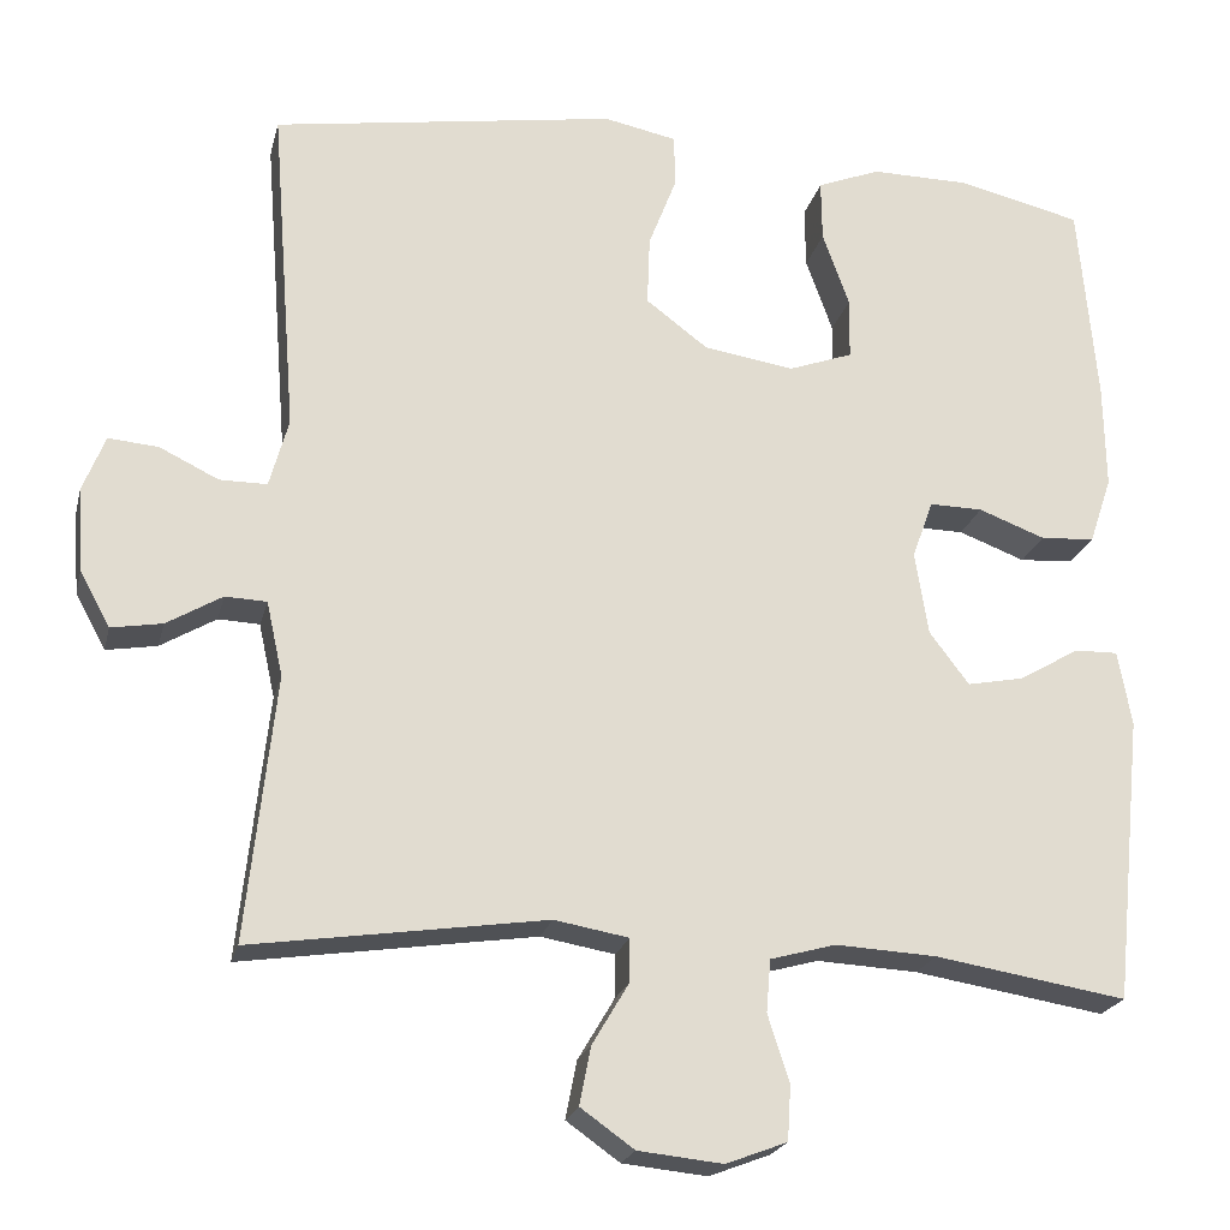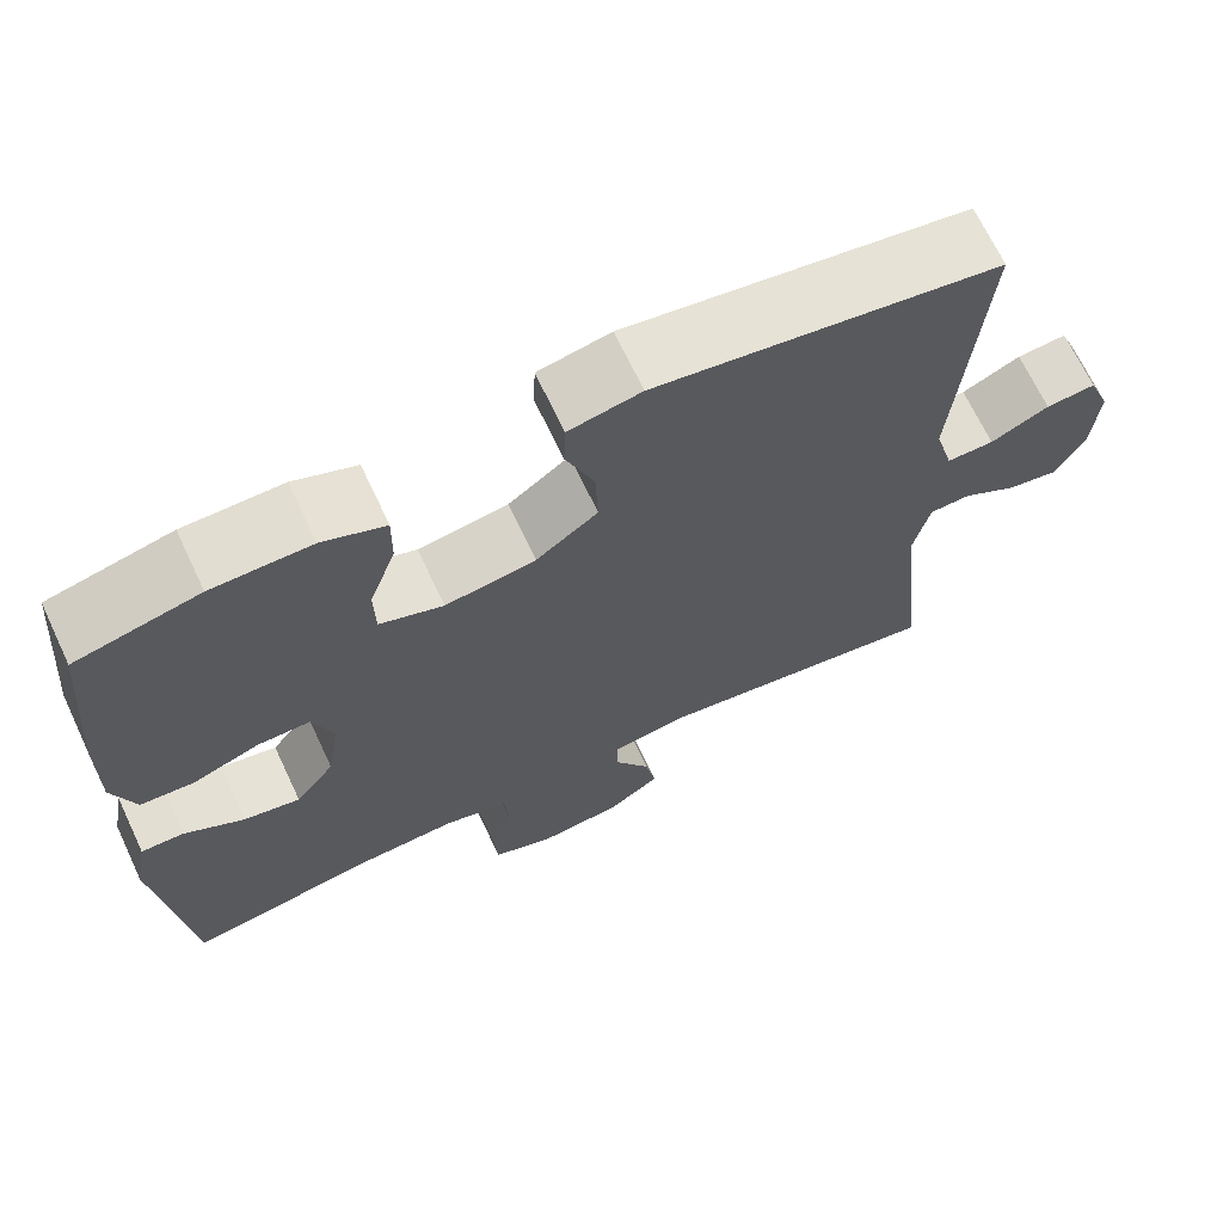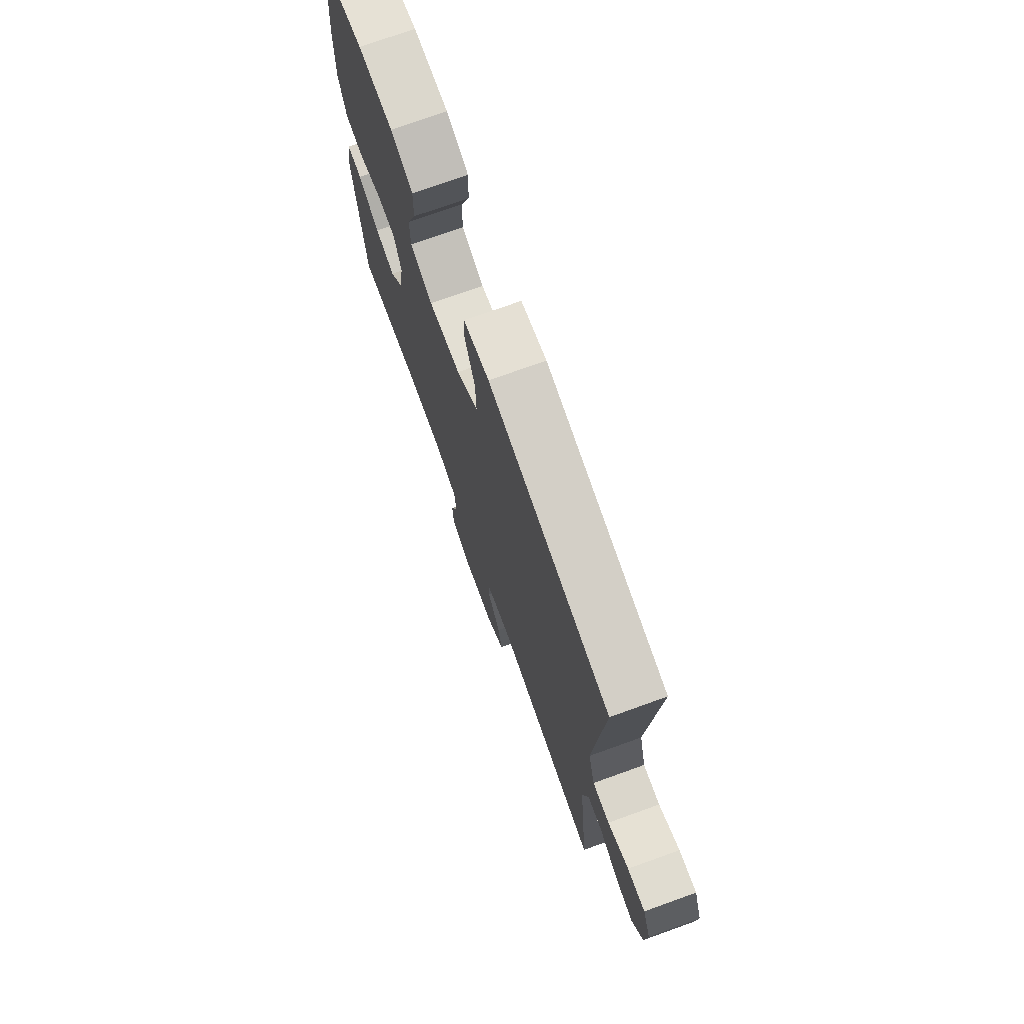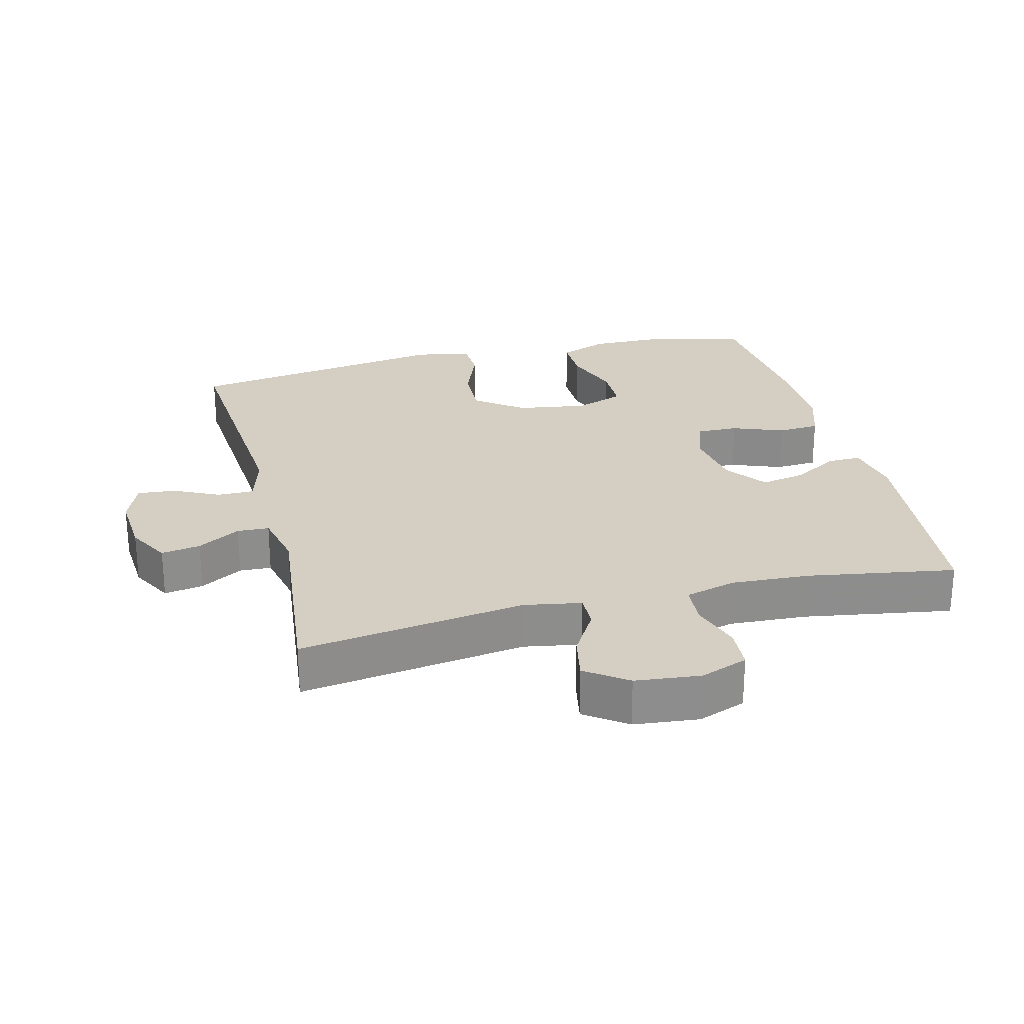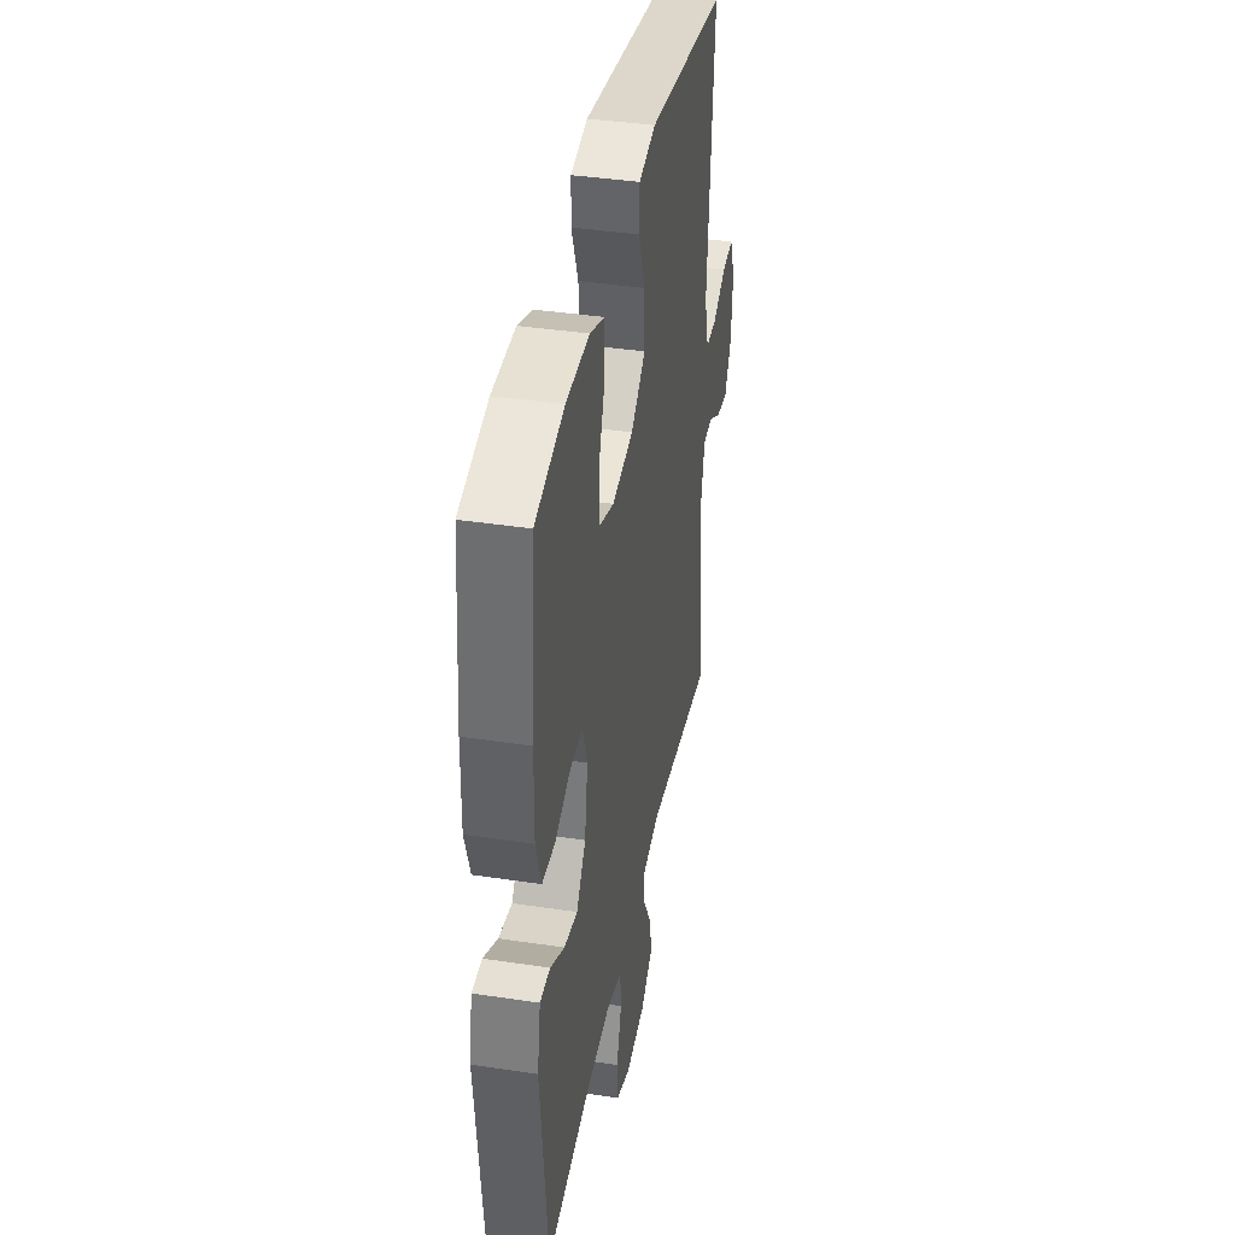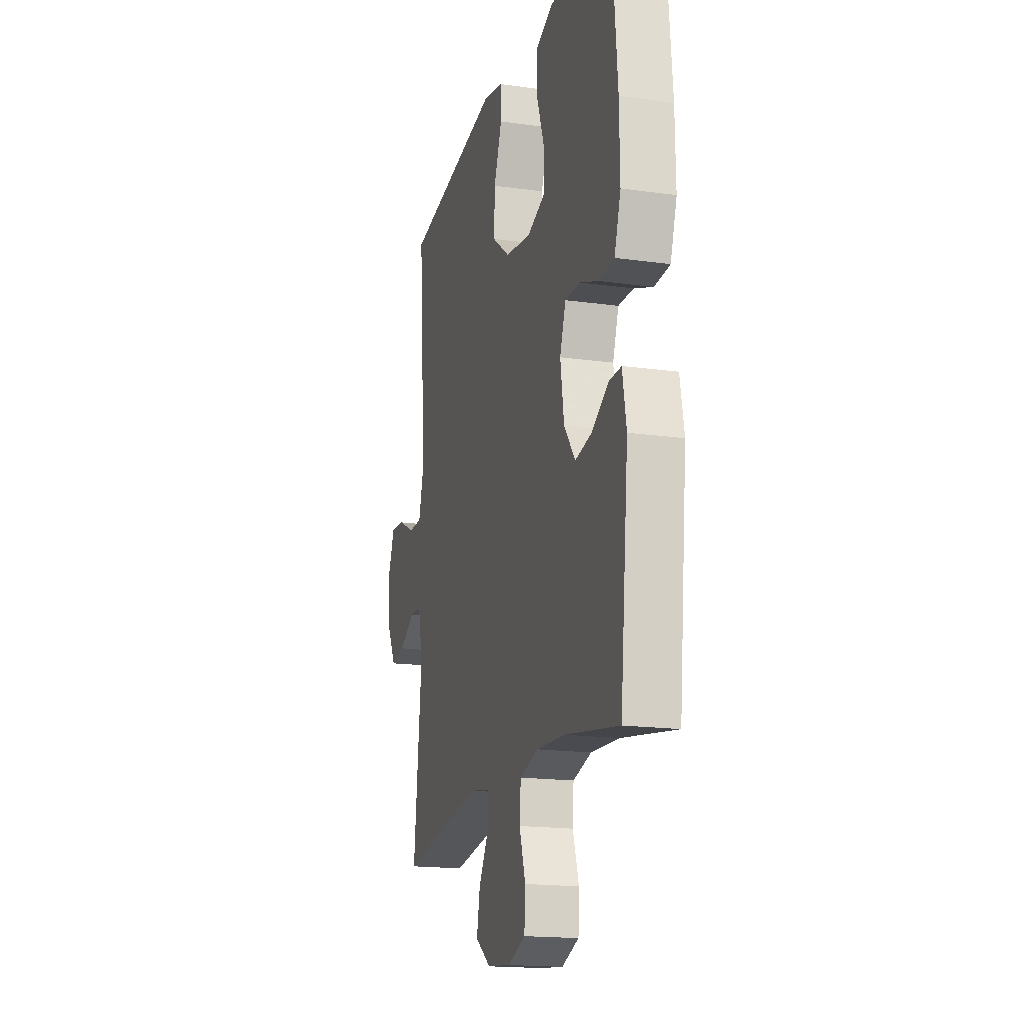
<metadata>
{"format":"obj","ext":"obj","renderer":"f3d","projection":"perspective","resolution":1024,"background":"white","views":[{"elev":-21.7,"azim":166.8,"up":"+Z"},{"elev":68.5,"azim":-25.2,"up":"+Z"},{"elev":73.8,"azim":70.2,"up":"+Z"},{"elev":25.8,"azim":166.0,"up":"+Y"},{"elev":39.2,"azim":-79.3,"up":"+Z"},{"elev":-17.4,"azim":-105.5,"up":"+Z"}]}
</metadata>
<code>
v -0.5 0.07 0.5
v -0.357 0.07 0.534
v -0.242 0.07 0.535
v -0.169 0.07 0.506
v -0.17 0.07 0.435
v -0.201 0.07 0.348
v -0.2 0.07 0.277
v -0.126 0.07 0.25
v -0.021 0.07 0.266
v 0.051 0.07 0.32
v 0.048 0.07 0.401
v 0.015 0.07 0.486
v 0.017 0.07 0.546
v 0.101 0.07 0.563
v 0.5 0.07 0.5
v 0.47 0.07 0.115
v 0.492 0.07 0.035
v 0.547 0.07 0.035
v 0.615 0.07 0.068
v 0.673 0.07 0.073
v 0.699 0.07 0.007
v 0.692 0.07 -0.089
v 0.657 0.07 -0.153
v 0.598 0.07 -0.143
v 0.534 0.07 -0.105
v 0.486 0.07 -0.107
v 0.467 0.07 -0.193
v 0.5 0.07 -0.5
v 0.16 0.07 -0.45
v 0.074 0.07 -0.465
v 0.075 0.07 -0.516
v 0.117 0.07 -0.587
v 0.13 0.07 -0.654
v 0.068 0.07 -0.698
v -0.03 0.07 -0.708
v -0.101 0.07 -0.681
v -0.105 0.07 -0.617
v -0.08 0.07 -0.54
v -0.085 0.07 -0.479
v -0.161 0.07 -0.458
v -0.278 0.07 -0.464
v -0.5 0.07 -0.5
v -0.534 0.07 -0.167
v -0.518 0.07 -0.08
v -0.468 0.07 -0.081
v -0.398 0.07 -0.122
v -0.332 0.07 -0.135
v -0.286 0.07 -0.074
v -0.271 0.07 0.022
v -0.295 0.07 0.09
v -0.357 0.07 0.089
v -0.434 0.07 0.06
v -0.497 0.07 0.064
v -0.523 0.07 0.142
v -0.521 0.07 0.264
v -0.5 0 0.5
v -0.357 0 0.534
v -0.242 0 0.535
v -0.169 0 0.506
v -0.17 0 0.435
v -0.201 0 0.348
v -0.2 0 0.277
v -0.126 0 0.25
v -0.021 0 0.266
v 0.051 0 0.32
v 0.048 0 0.401
v 0.015 0 0.486
v 0.017 0 0.546
v 0.101 0 0.563
v 0.5 0 0.5
v 0.47 0 0.115
v 0.492 0 0.035
v 0.547 0 0.035
v 0.615 0 0.068
v 0.673 0 0.073
v 0.699 0 0.007
v 0.692 0 -0.089
v 0.657 0 -0.153
v 0.598 0 -0.143
v 0.534 0 -0.105
v 0.486 0 -0.107
v 0.467 0 -0.193
v 0.5 0 -0.5
v 0.16 0 -0.45
v 0.074 0 -0.465
v 0.075 0 -0.516
v 0.117 0 -0.587
v 0.13 0 -0.654
v 0.068 0 -0.698
v -0.03 0 -0.708
v -0.101 0 -0.681
v -0.105 0 -0.617
v -0.08 0 -0.54
v -0.085 0 -0.479
v -0.161 0 -0.458
v -0.278 0 -0.464
v -0.5 0 -0.5
v -0.534 0 -0.167
v -0.518 0 -0.08
v -0.468 0 -0.081
v -0.398 0 -0.122
v -0.332 0 -0.135
v -0.286 0 -0.074
v -0.271 0 0.022
v -0.295 0 0.09
v -0.357 0 0.089
v -0.434 0 0.06
v -0.497 0 0.064
v -0.523 0 0.142
v -0.521 0 0.264
f 51 52 53 54
f 50 51 54 55
f 43 44 45 46
f 41 42 43 46
f 40 41 46 47
f 39 40 47 48
f 35 36 37 38
f 35 38 39
f 34 35 39
f 31 32 33 34
f 30 31 34 39
f 29 30 39 48
f 27 28 29 48
f 22 23 24 25
f 22 25 26
f 21 22 26
f 18 19 20 21
f 17 18 21 26
f 16 17 26 27
f 14 15 16
f 11 12 13 14
f 10 11 14 16
f 9 10 16 27
f 3 4 5 6
f 3 6 7
f 2 3 7
f 50 55 1 2
f 49 50 2 7
f 48 49 7 8
f 8 9 27 48
f 109 108 107 106
f 110 109 106 105
f 101 100 99 98
f 101 98 97 96
f 102 101 96 95
f 103 102 95 94
f 93 92 91 90
f 94 93 90
f 94 90 89
f 89 88 87 86
f 94 89 86 85
f 103 94 85 84
f 103 84 83 82
f 80 79 78 77
f 81 80 77
f 81 77 76
f 76 75 74 73
f 81 76 73 72
f 82 81 72 71
f 71 70 69
f 69 68 67 66
f 71 69 66 65
f 82 71 65 64
f 61 60 59 58
f 62 61 58
f 62 58 57
f 57 56 110 105
f 62 57 105 104
f 63 62 104 103
f 103 82 64 63
f 1 56 57 2
f 2 57 58 3
f 3 58 59 4
f 4 59 60 5
f 5 60 61 6
f 6 61 62 7
f 7 62 63 8
f 8 63 64 9
f 9 64 65 10
f 10 65 66 11
f 11 66 67 12
f 12 67 68 13
f 13 68 69 14
f 14 69 70 15
f 15 70 71 16
f 16 71 72 17
f 17 72 73 18
f 18 73 74 19
f 19 74 75 20
f 20 75 76 21
f 21 76 77 22
f 22 77 78 23
f 23 78 79 24
f 24 79 80 25
f 25 80 81 26
f 26 81 82 27
f 27 82 83 28
f 28 83 84 29
f 29 84 85 30
f 30 85 86 31
f 31 86 87 32
f 32 87 88 33
f 33 88 89 34
f 34 89 90 35
f 35 90 91 36
f 36 91 92 37
f 37 92 93 38
f 38 93 94 39
f 39 94 95 40
f 40 95 96 41
f 41 96 97 42
f 42 97 98 43
f 43 98 99 44
f 44 99 100 45
f 45 100 101 46
f 46 101 102 47
f 47 102 103 48
f 48 103 104 49
f 49 104 105 50
f 50 105 106 51
f 51 106 107 52
f 52 107 108 53
f 53 108 109 54
f 54 109 110 55
f 55 110 56 1

</code>
